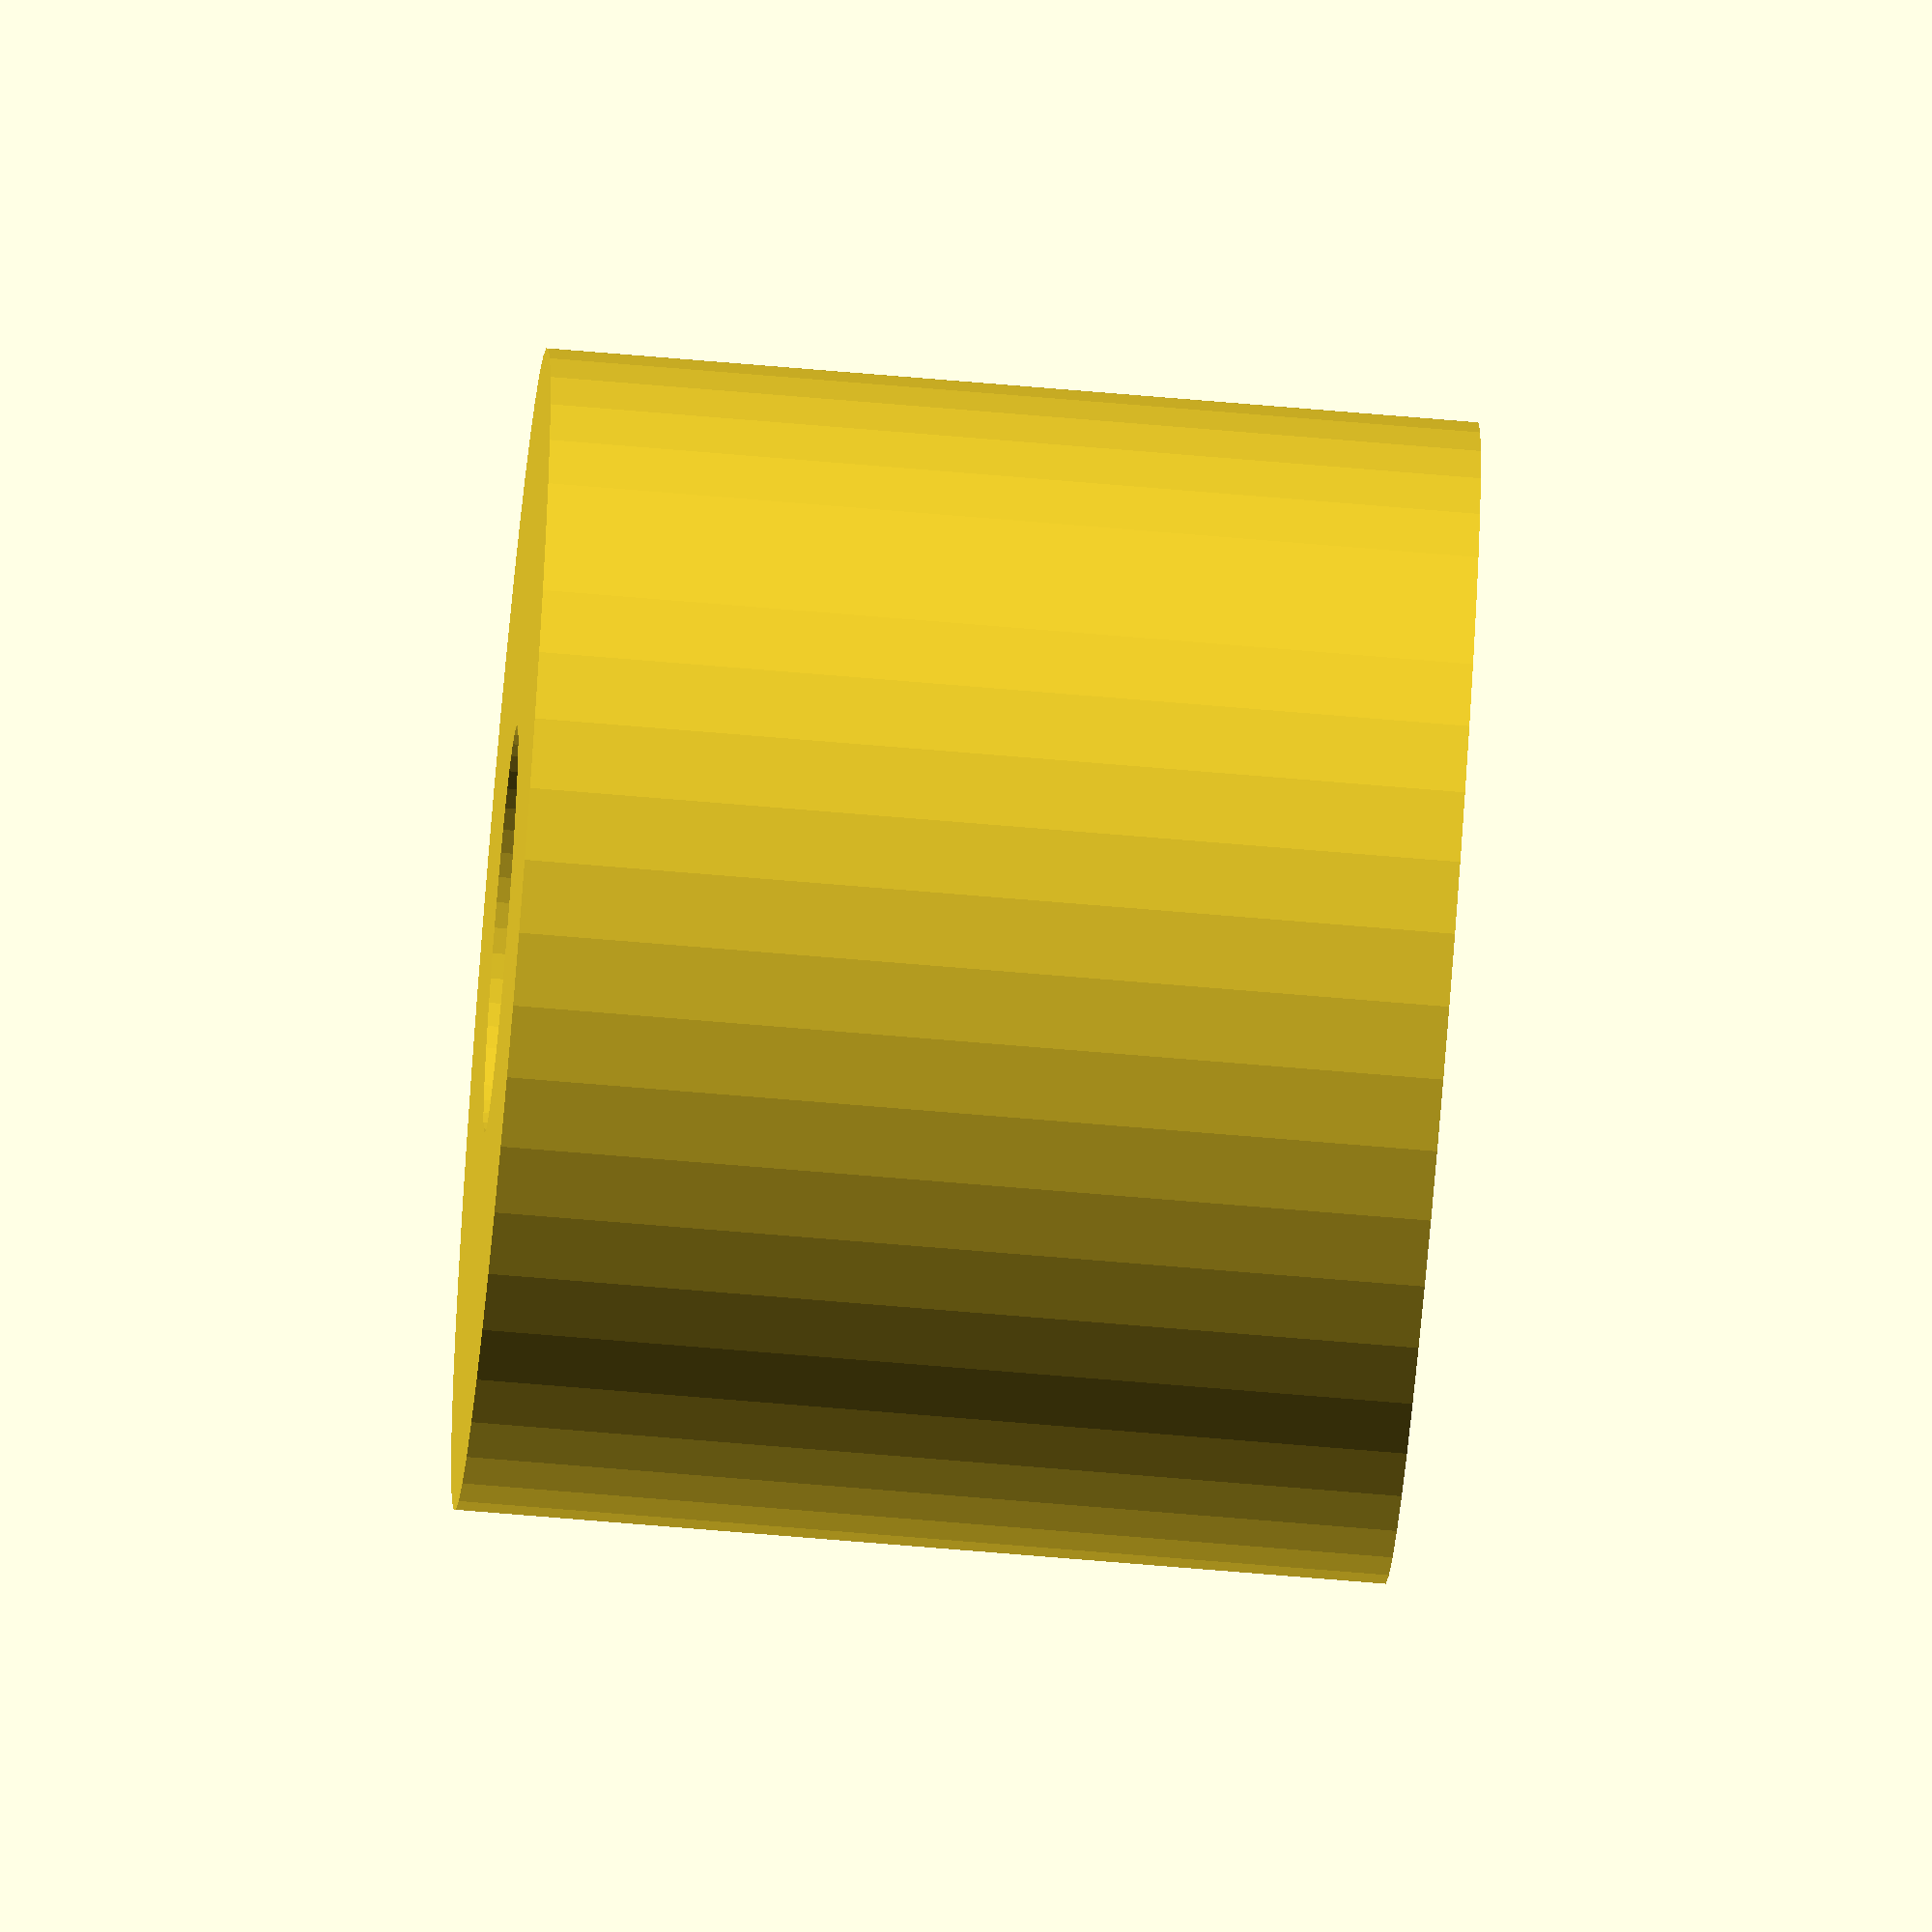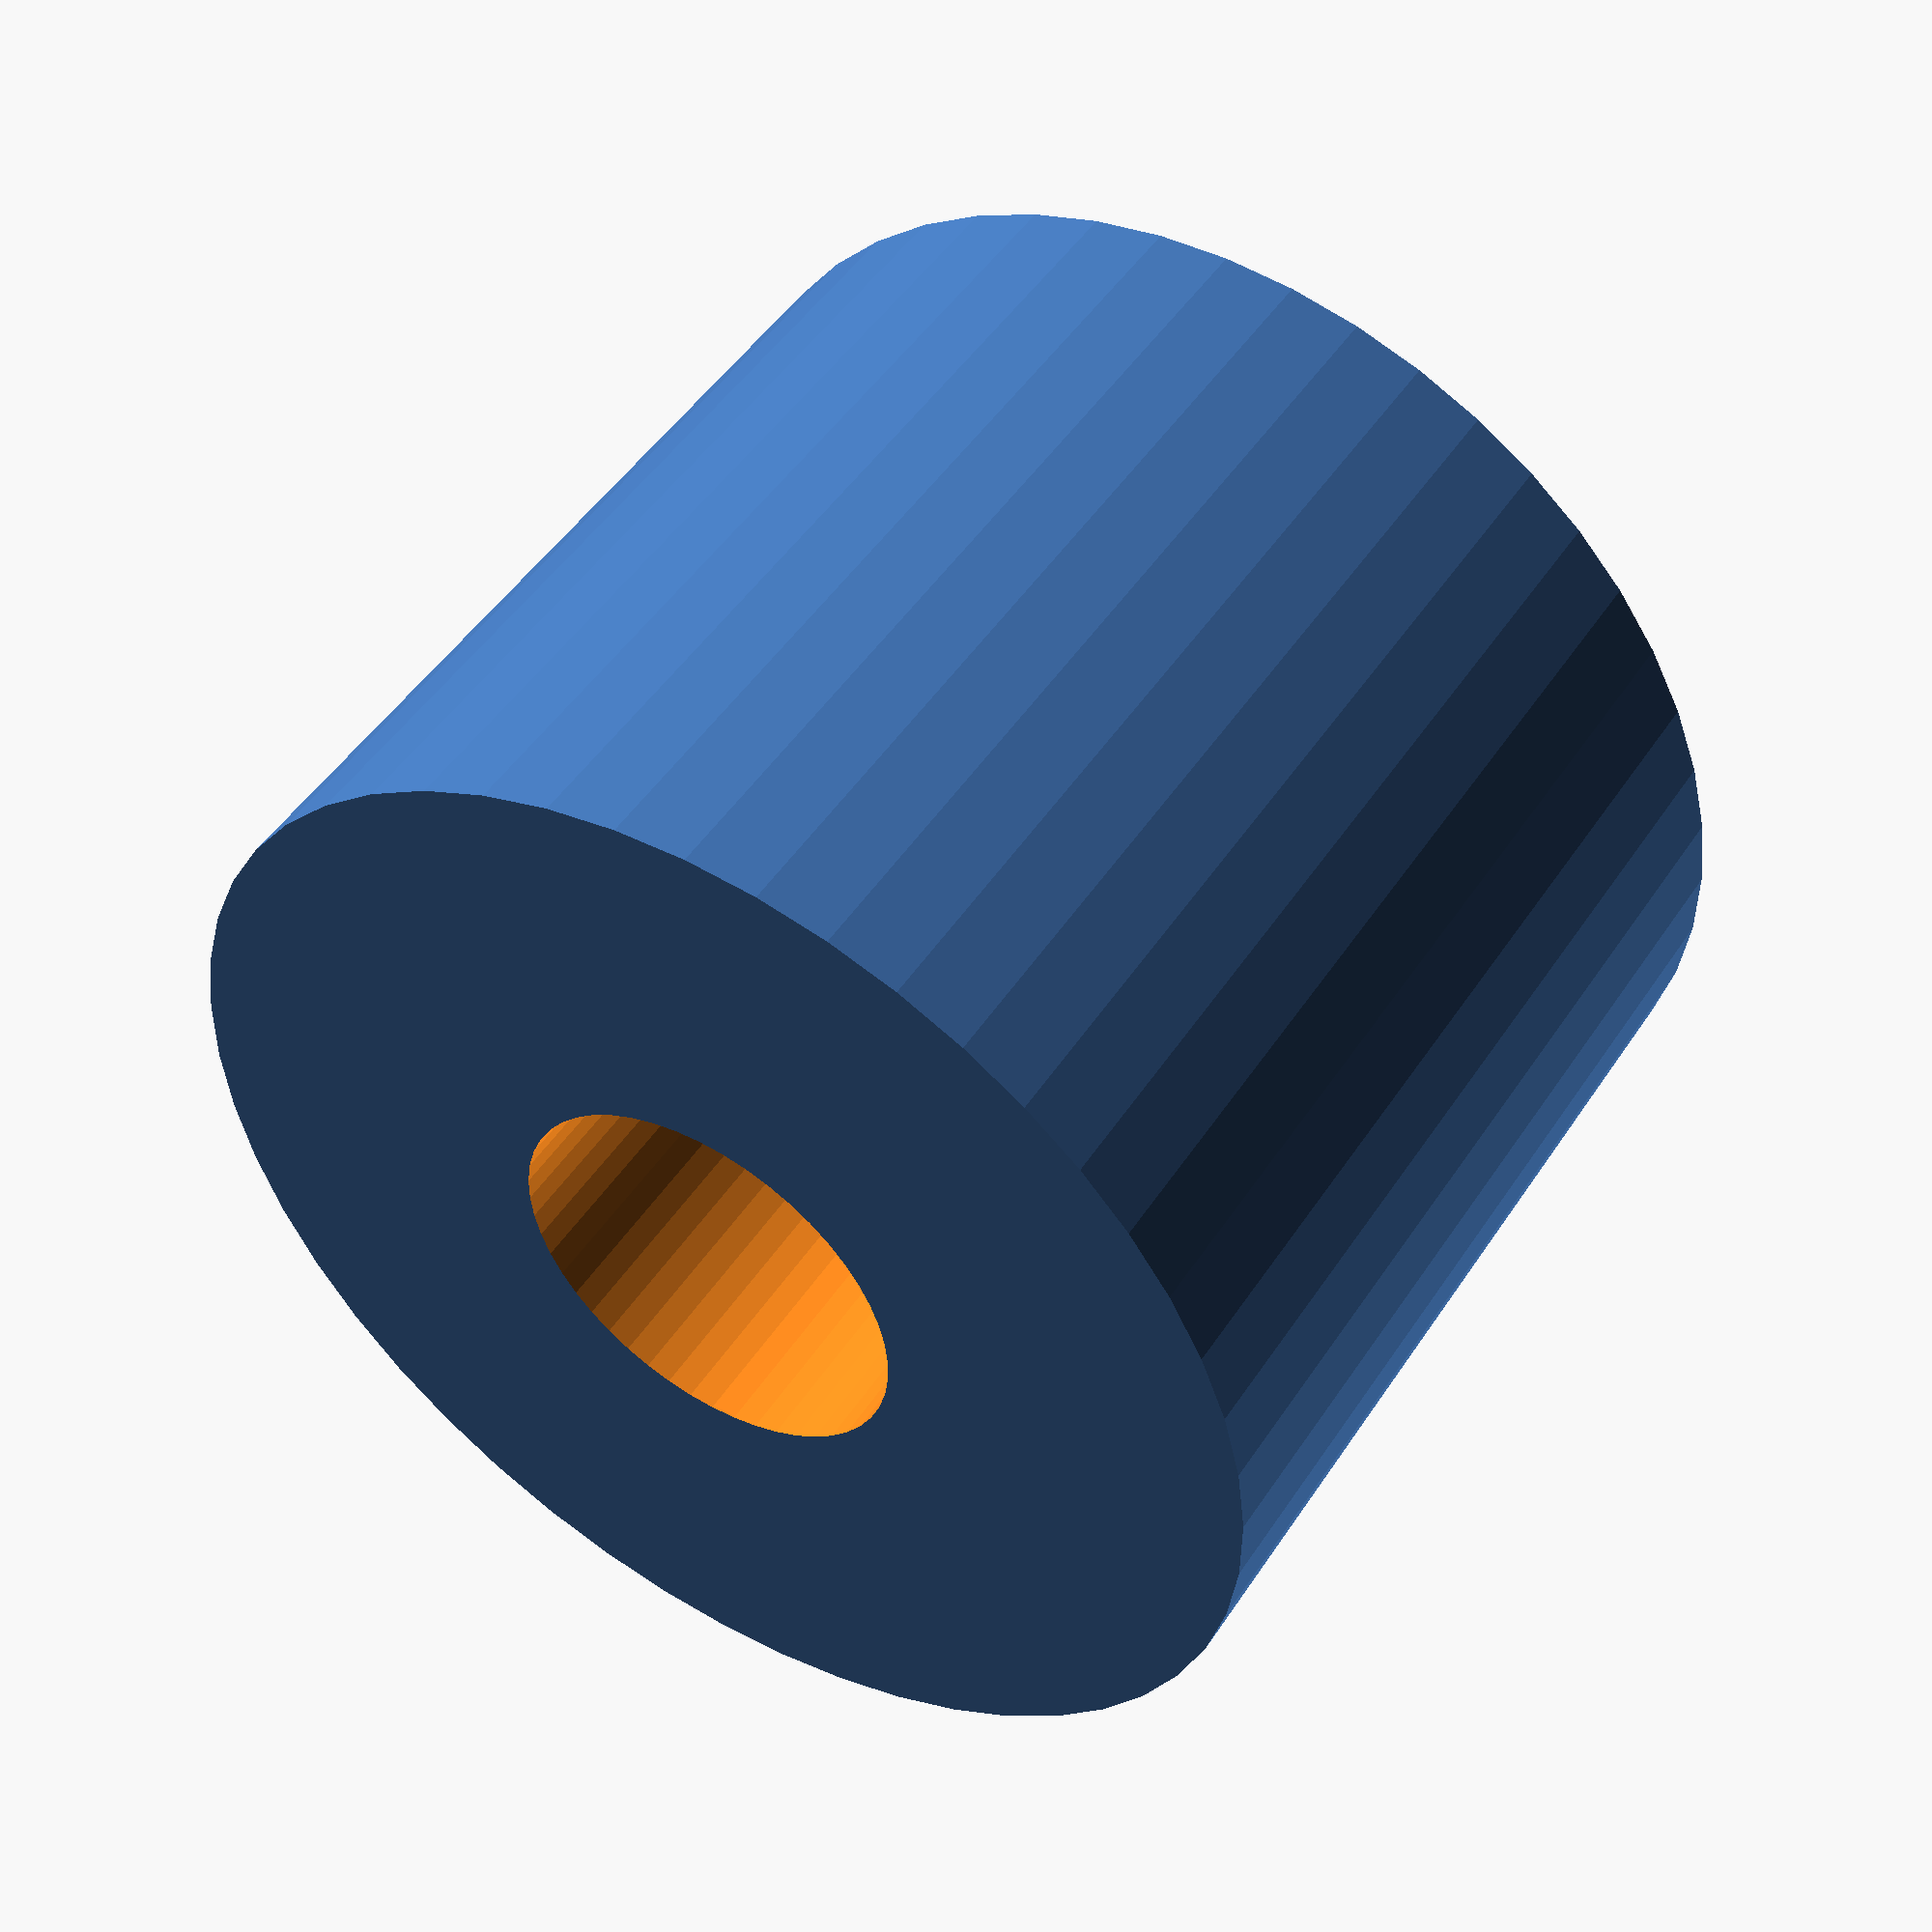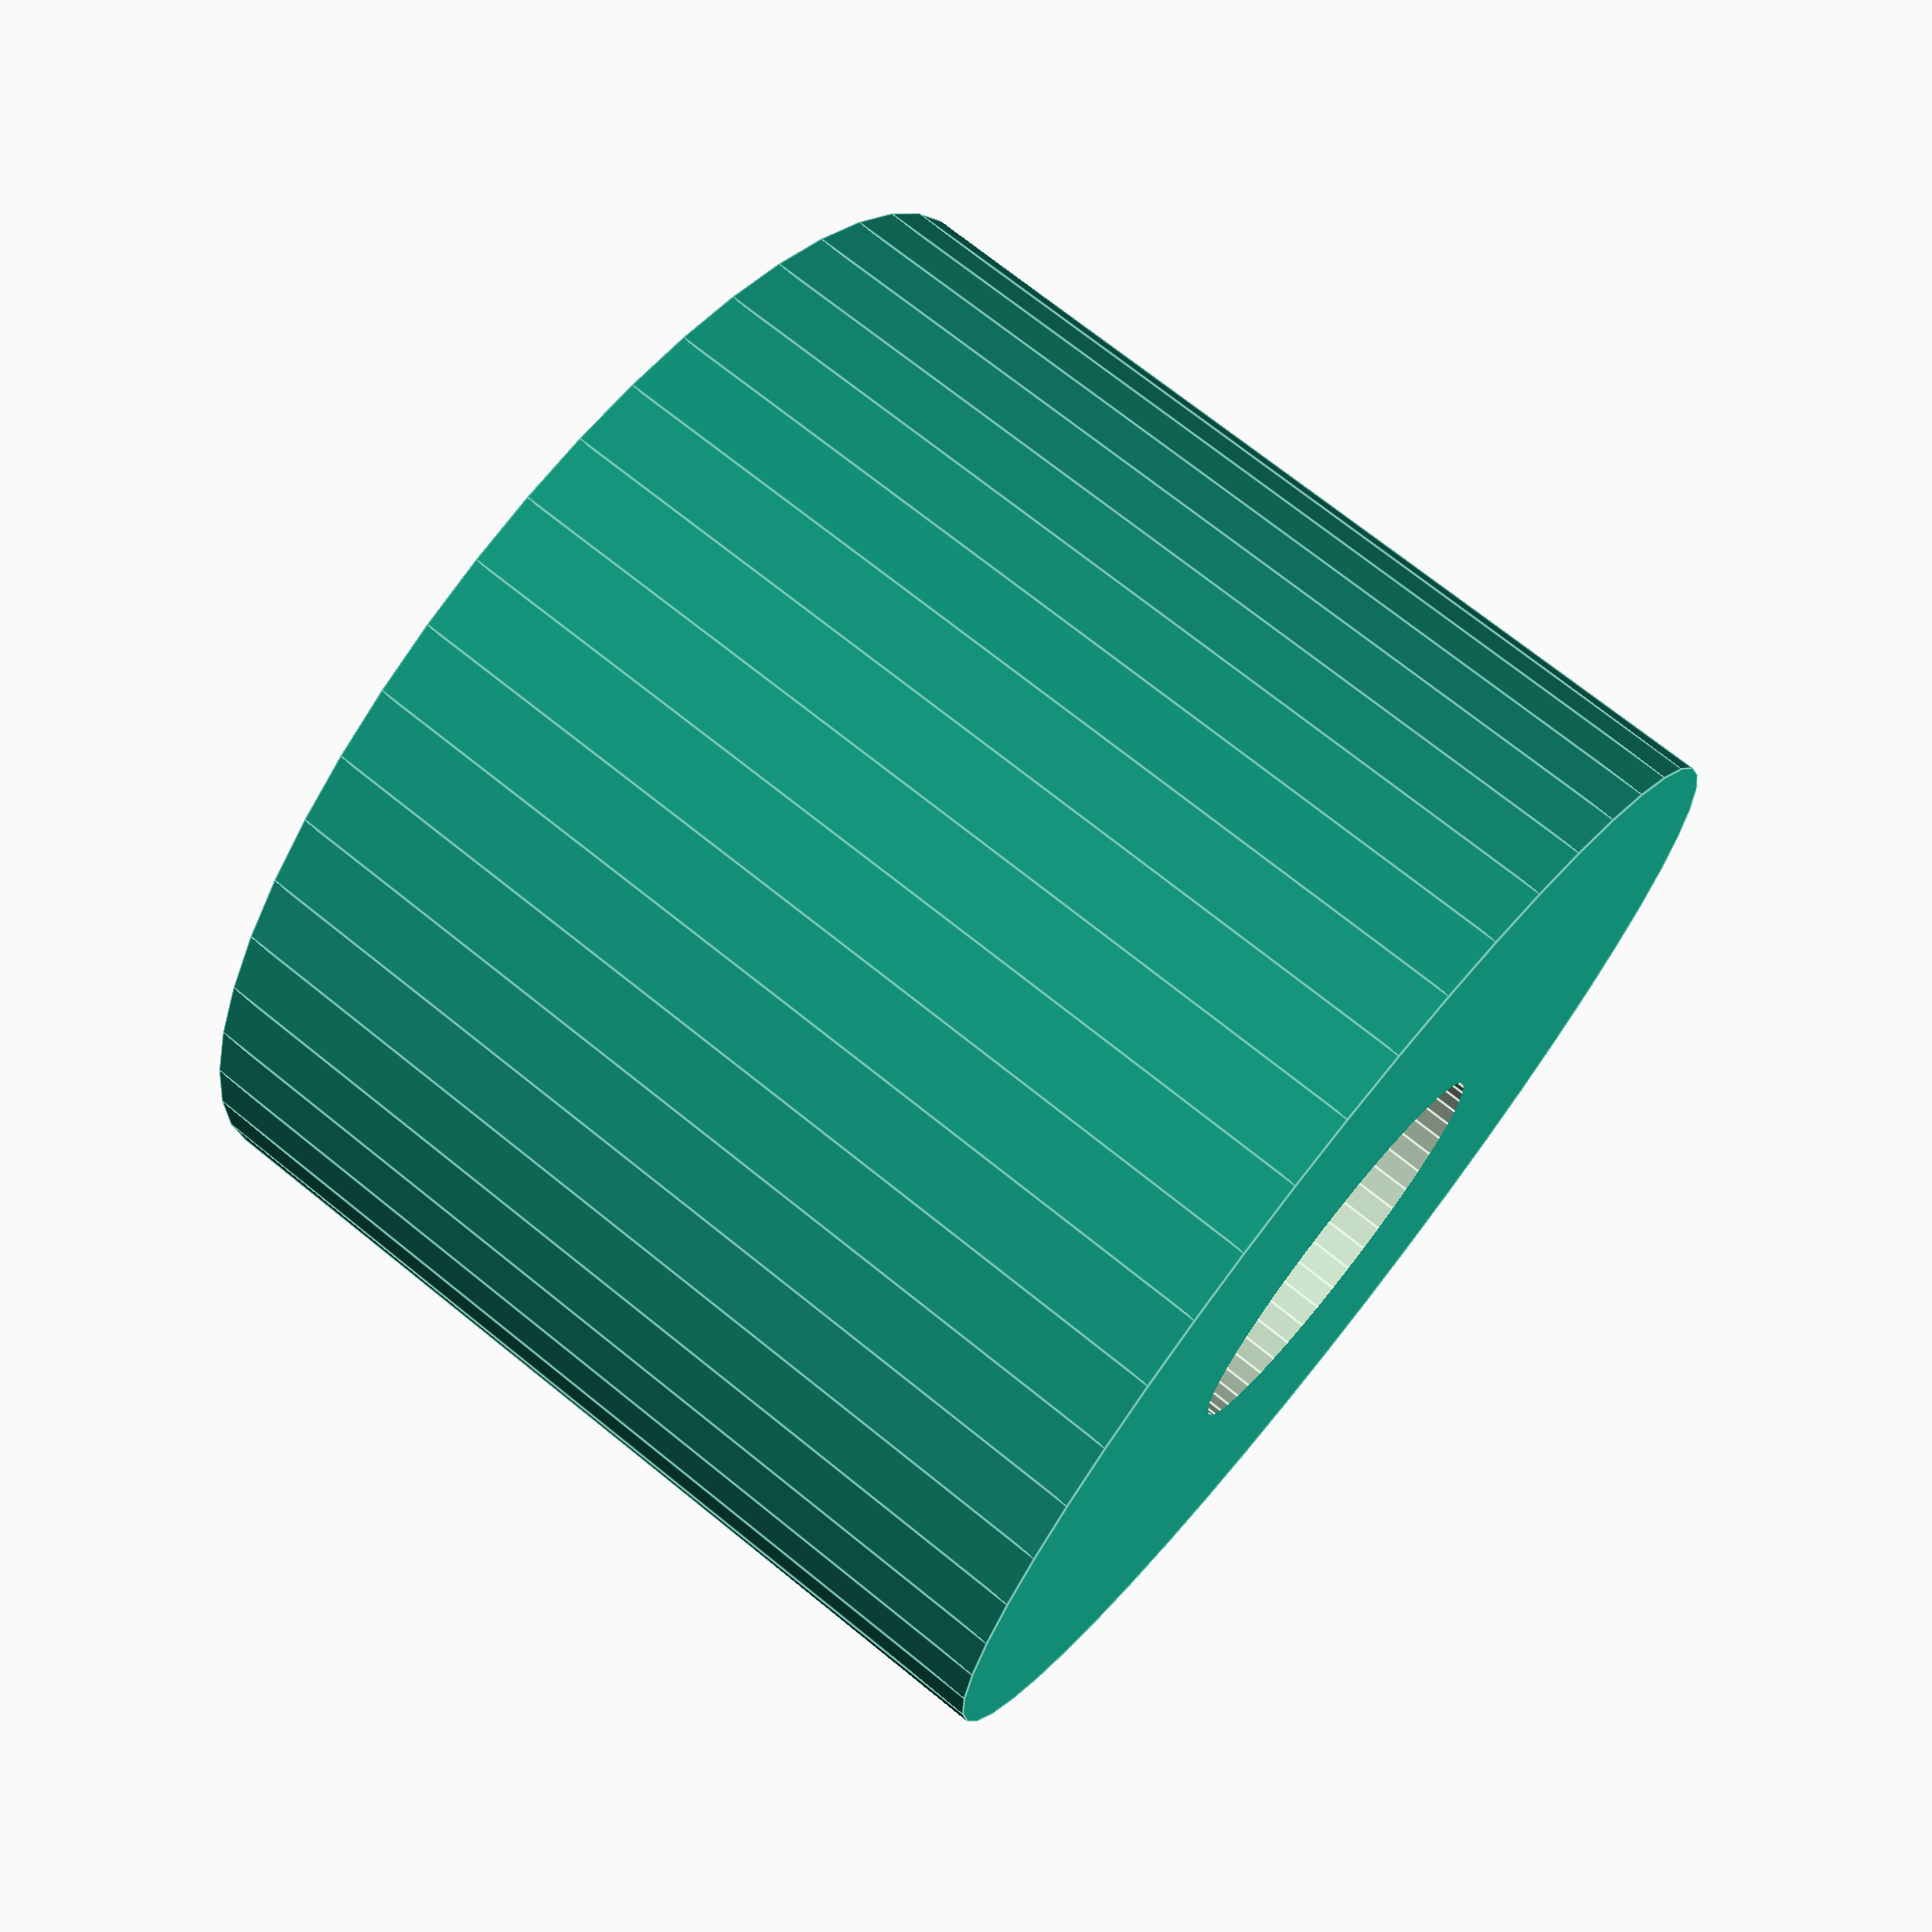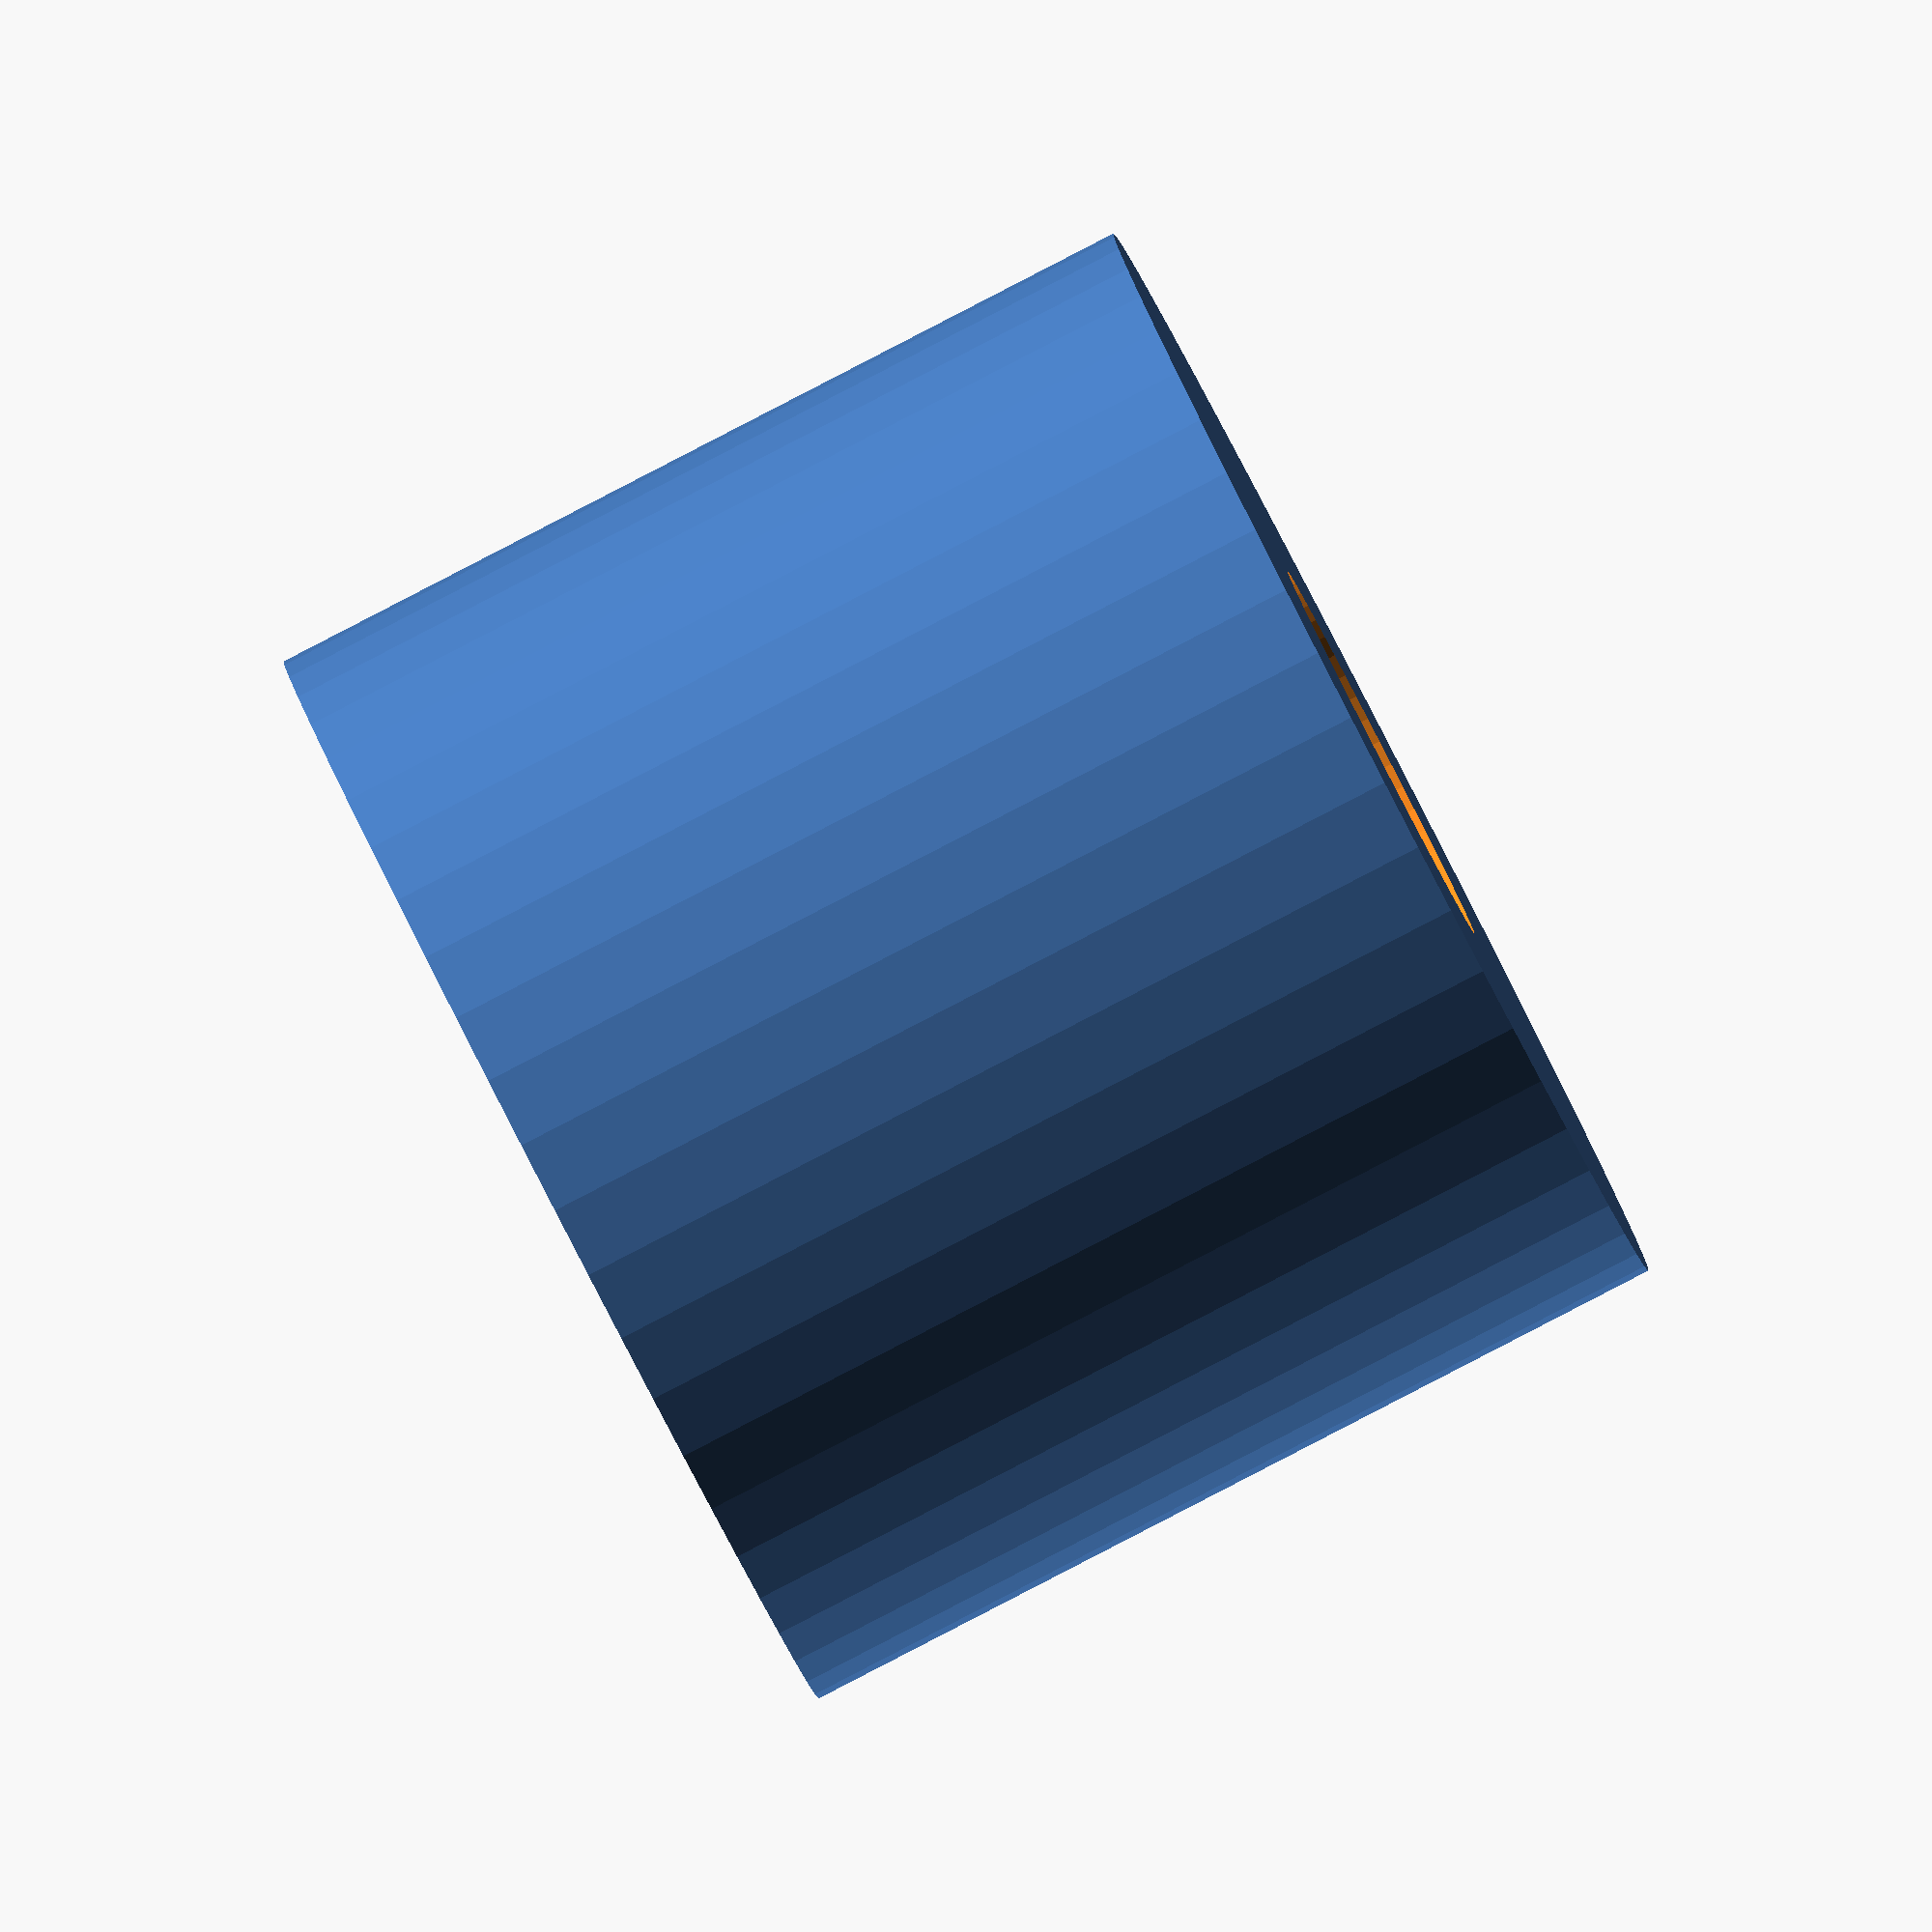
<openscad>
$fn = 50;


difference() {
	union() {
		translate(v = [0, 0, -12.0000000000]) {
			cylinder(h = 24, r = 15.0000000000);
		}
	}
	union() {
		translate(v = [0, 0, -100.0000000000]) {
			cylinder(h = 200, r = 5.2500000000);
		}
	}
}
</openscad>
<views>
elev=68.3 azim=305.8 roll=265.1 proj=o view=wireframe
elev=311.8 azim=161.4 roll=211.8 proj=p view=wireframe
elev=288.5 azim=131.2 roll=128.9 proj=p view=edges
elev=87.7 azim=60.4 roll=297.3 proj=o view=solid
</views>
